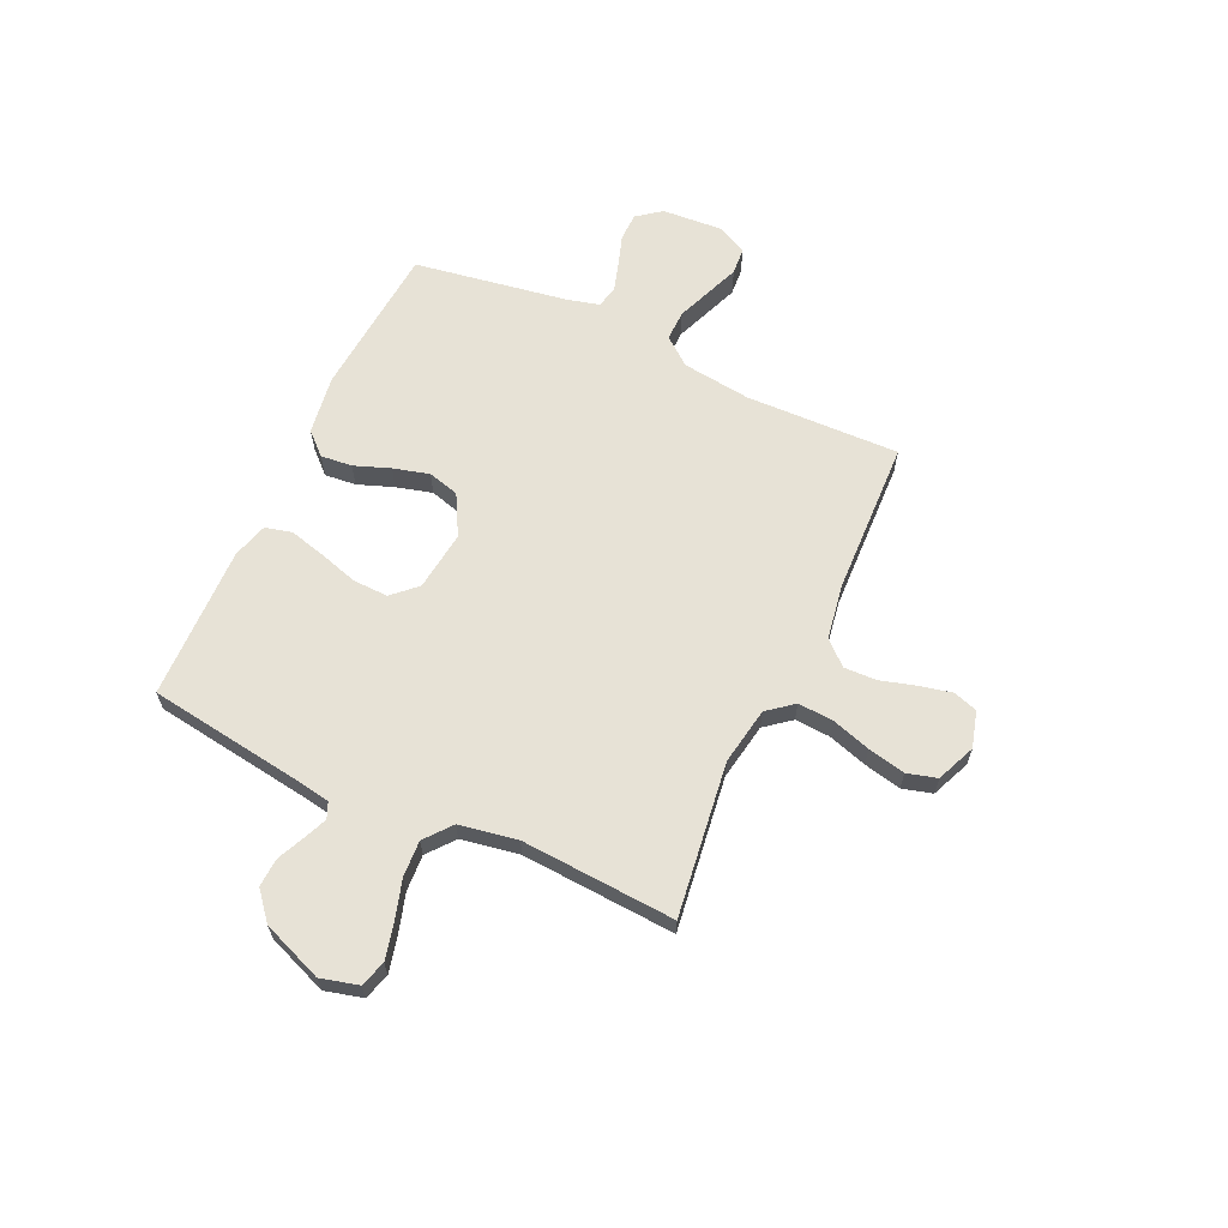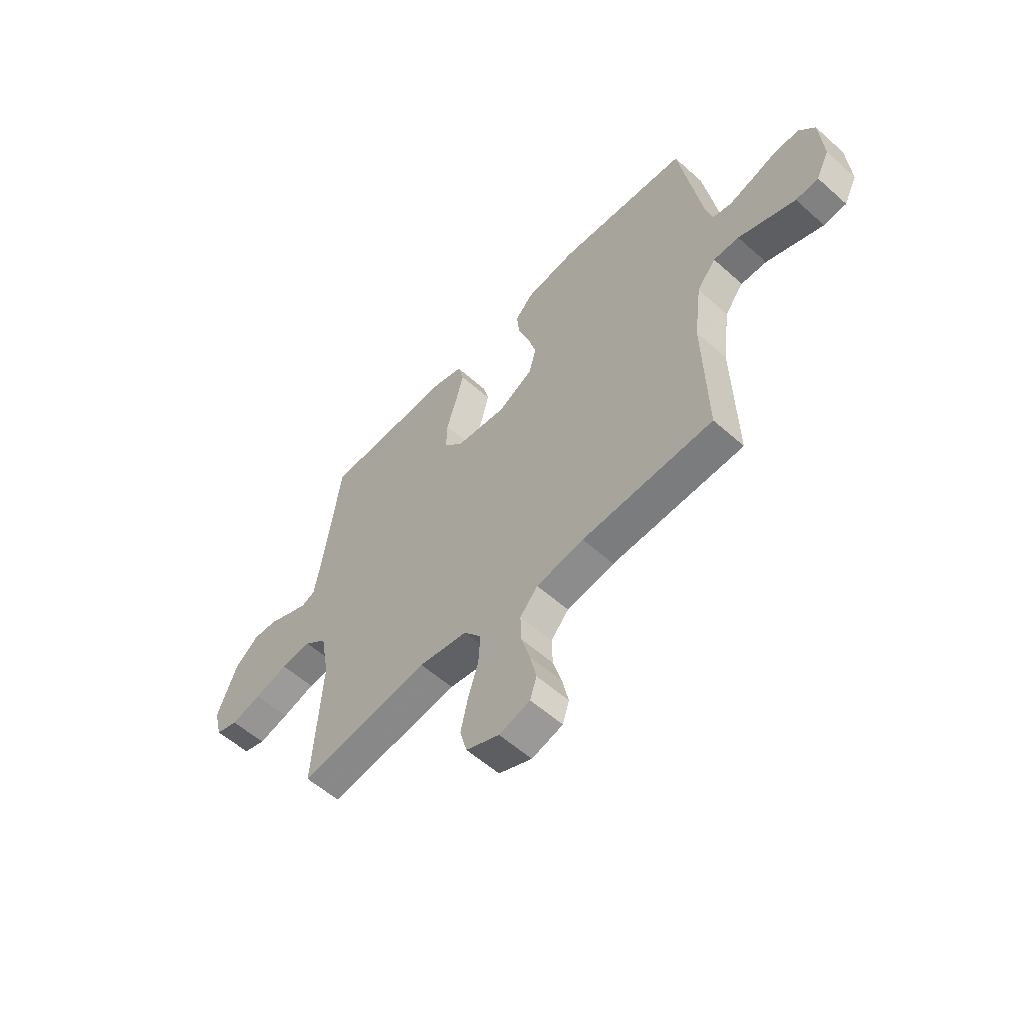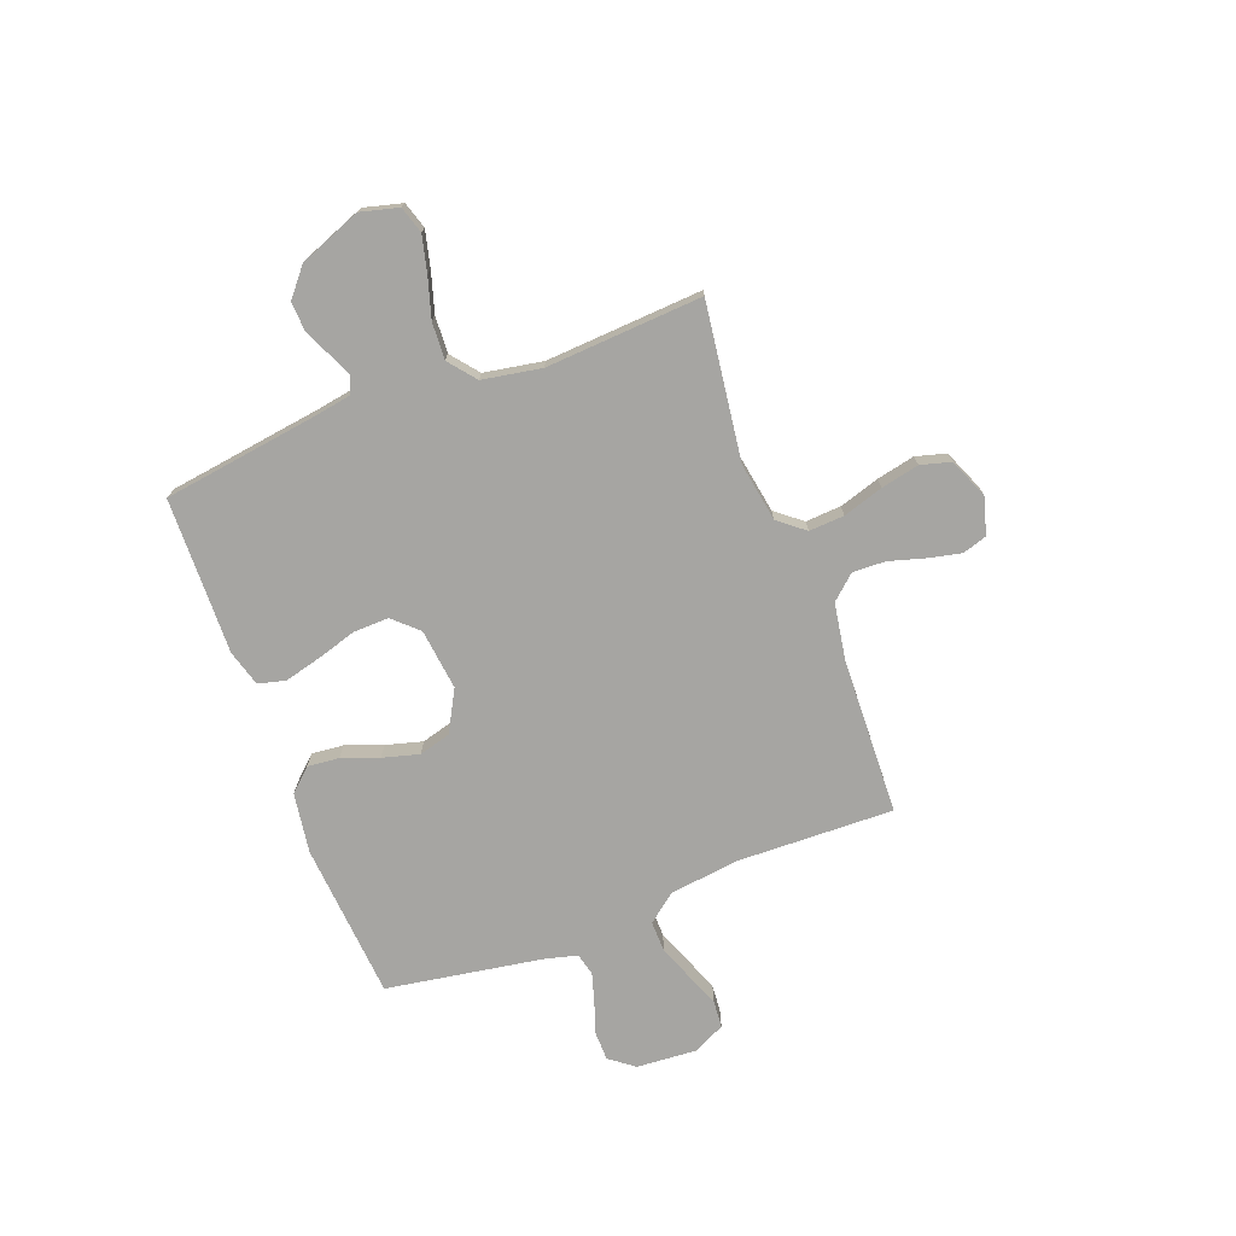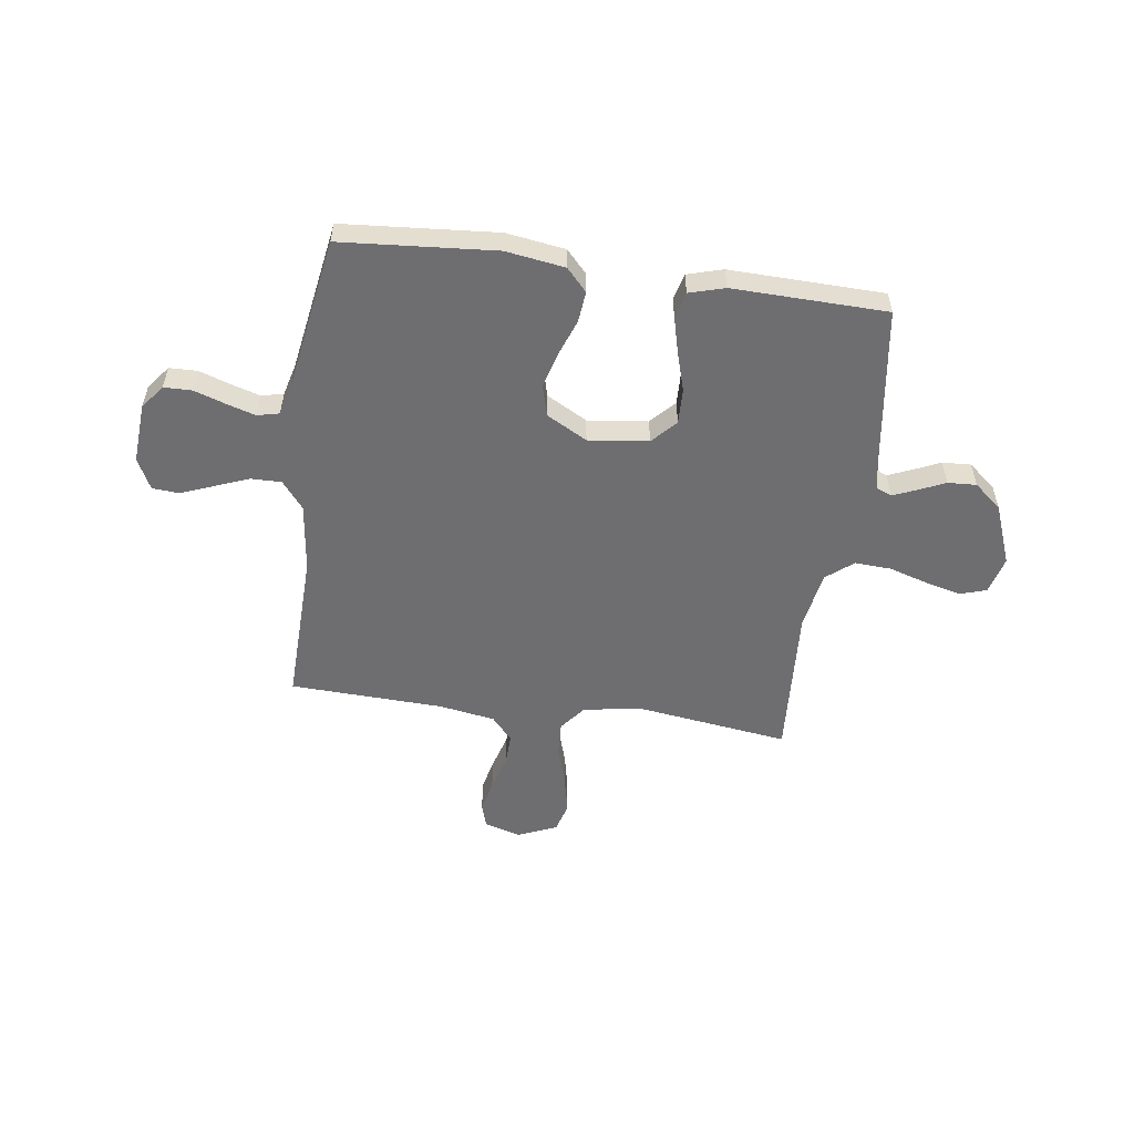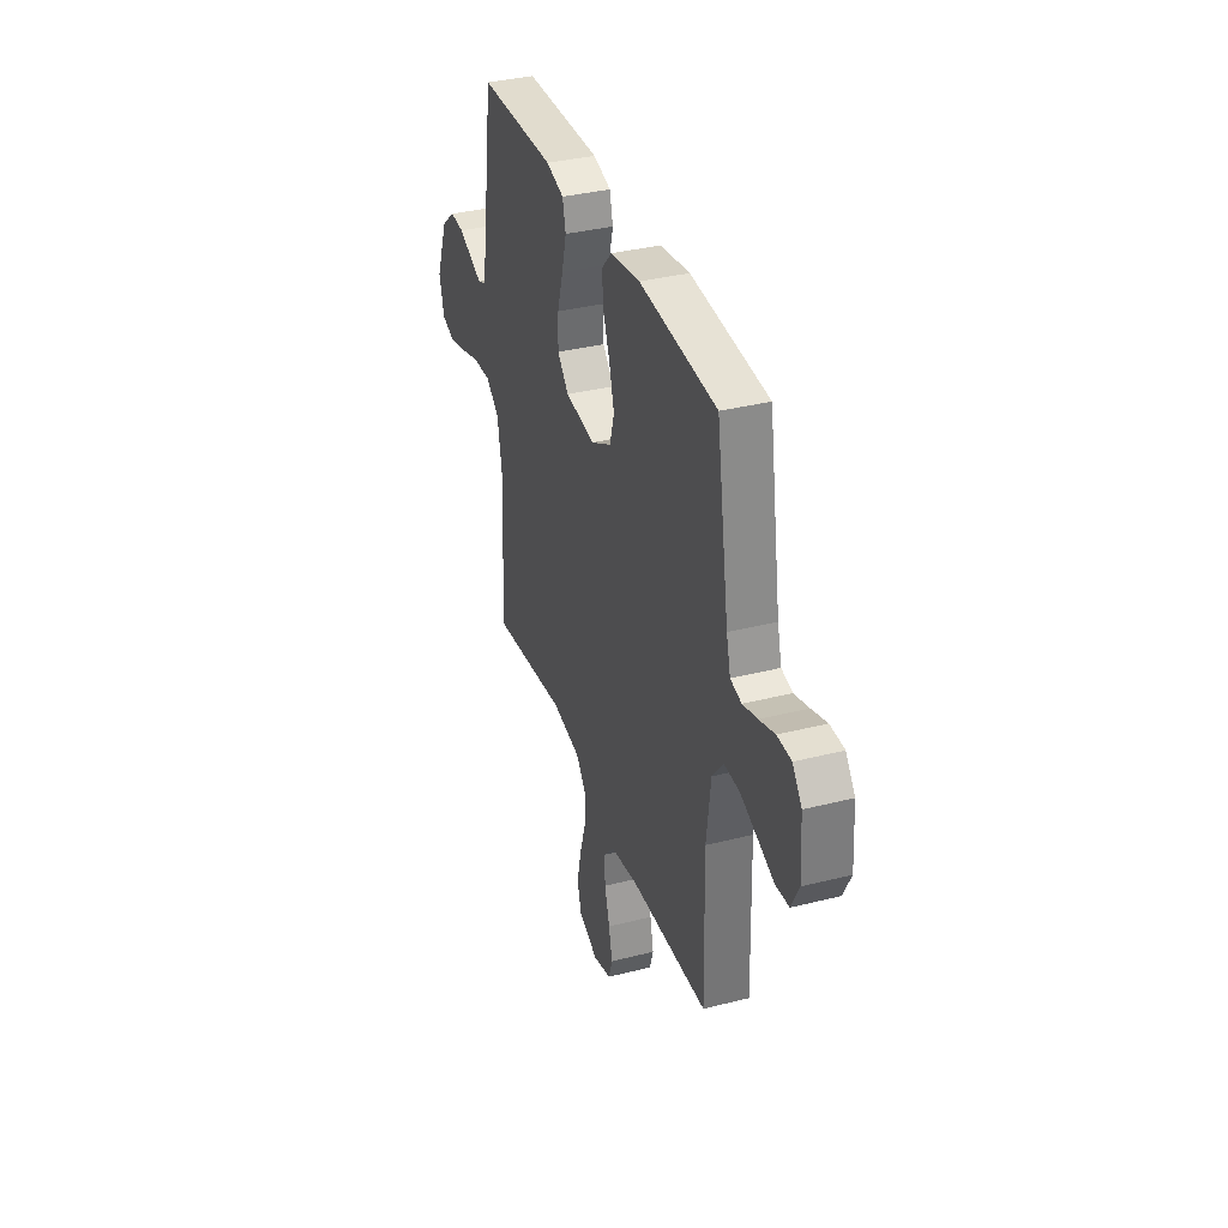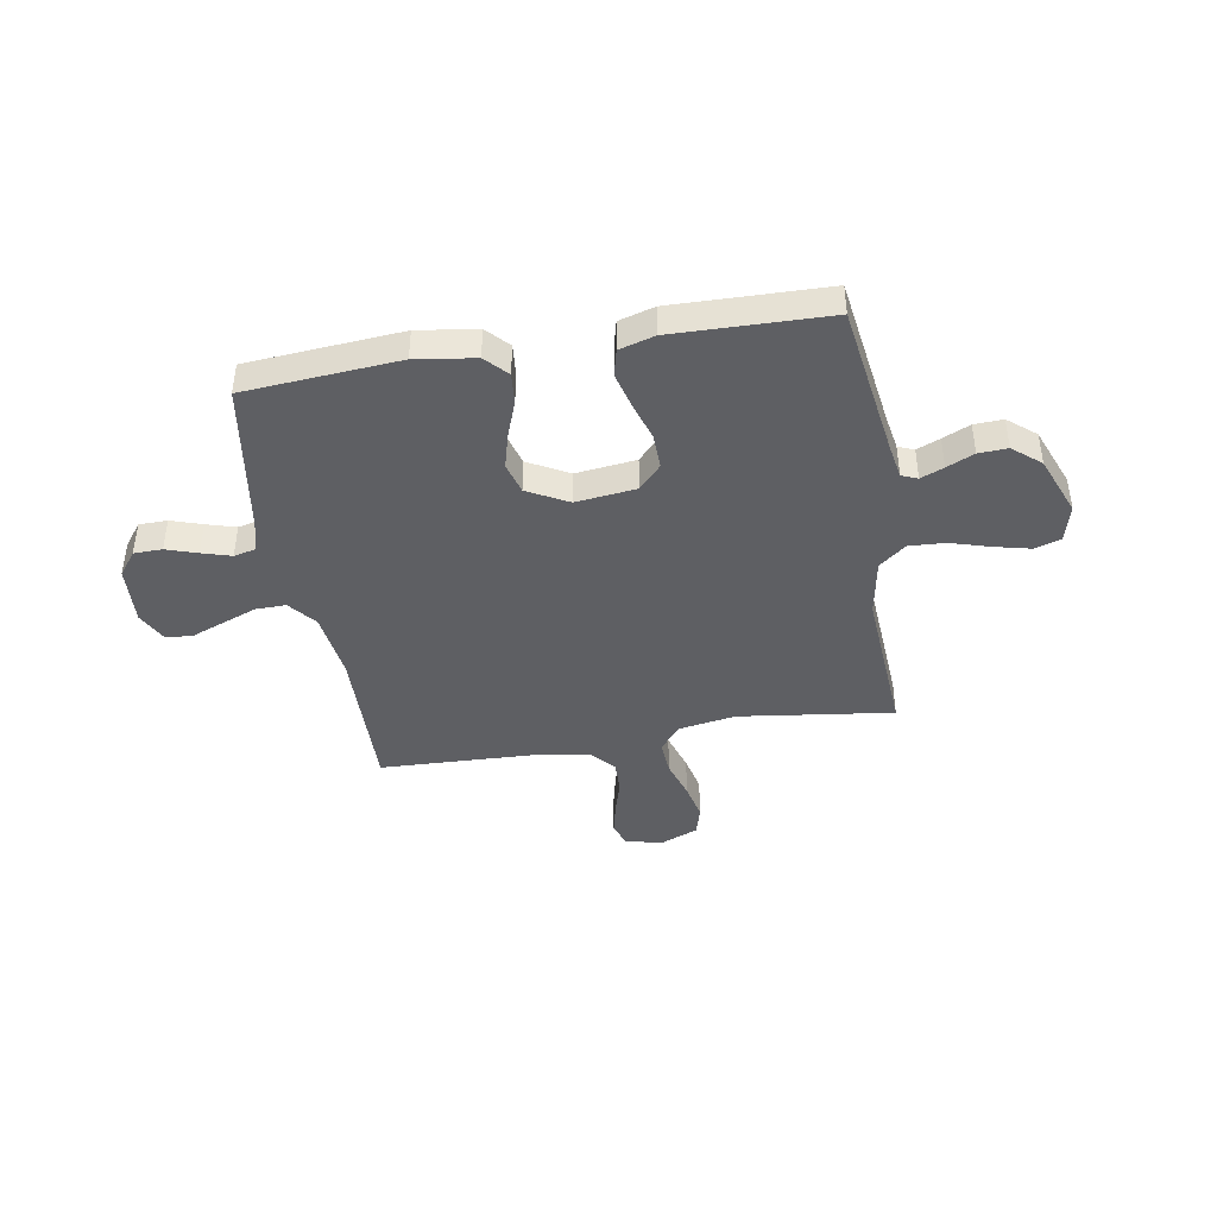
<metadata>
{"format":"obj","ext":"obj","renderer":"f3d","projection":"perspective","resolution":1024,"background":"white","views":[{"elev":63.4,"azim":114.8,"up":"+Y"},{"elev":-57.0,"azim":-132.8,"up":"+Z"},{"elev":-73.8,"azim":110.7,"up":"+Y"},{"elev":-54.4,"azim":-8.0,"up":"+Y"},{"elev":35.5,"azim":-108.5,"up":"+Z"},{"elev":-41.9,"azim":9.7,"up":"+Y"}]}
</metadata>
<code>
v 0.5 0.07 -0.5
v 0.2 0.07 -0.46
v 0.088 0.07 -0.479
v 0.048 0.07 -0.529
v 0.052 0.07 -0.597
v 0.076 0.07 -0.674
v 0.092 0.07 -0.747
v 0.076 0.07 -0.805
v 0 0.07 -0.837
v -0.071 0.07 -0.817
v -0.086 0.07 -0.77
v -0.072 0.07 -0.707
v -0.052 0.07 -0.638
v -0.05 0.07 -0.575
v -0.091 0.07 -0.529
v -0.2 0.07 -0.511
v -0.5 0.07 -0.5
v -0.492 0.07 -0.2
v -0.509 0.07 -0.066
v -0.552 0.07 -0.012
v -0.611 0.07 -0.013
v -0.678 0.07 -0.039
v -0.742 0.07 -0.064
v -0.794 0.07 -0.06
v -0.824 0.07 0
v -0.816 0.07 0.117
v -0.78 0.07 0.164
v -0.725 0.07 0.165
v -0.665 0.07 0.145
v -0.608 0.07 0.128
v -0.565 0.07 0.138
v -0.549 0.07 0.2
v -0.5 0.07 0.5
v -0.2 0.07 0.524
v -0.085 0.07 0.507
v -0.045 0.07 0.464
v -0.051 0.07 0.403
v -0.077 0.07 0.333
v -0.096 0.07 0.263
v -0.079 0.07 0.202
v 0 0.07 0.159
v 0.117 0.07 0.173
v 0.161 0.07 0.22
v 0.159 0.07 0.289
v 0.136 0.07 0.365
v 0.118 0.07 0.435
v 0.131 0.07 0.487
v 0.2 0.07 0.507
v 0.5 0.07 0.5
v 0.543 0.07 0.2
v 0.555 0.07 0.13
v 0.586 0.07 0.117
v 0.631 0.07 0.136
v 0.684 0.07 0.16
v 0.74 0.07 0.163
v 0.794 0.07 0.118
v 0.84 0.07 0
v 0.821 0.07 -0.073
v 0.77 0.07 -0.089
v 0.7 0.07 -0.072
v 0.624 0.07 -0.049
v 0.553 0.07 -0.045
v 0.501 0.07 -0.087
v 0.481 0.07 -0.2
v 0.5 0 -0.5
v 0.2 0 -0.46
v 0.088 0 -0.479
v 0.048 0 -0.529
v 0.052 0 -0.597
v 0.076 0 -0.674
v 0.092 0 -0.747
v 0.076 0 -0.805
v 0 0 -0.837
v -0.071 0 -0.817
v -0.086 0 -0.77
v -0.072 0 -0.707
v -0.052 0 -0.638
v -0.05 0 -0.575
v -0.091 0 -0.529
v -0.2 0 -0.511
v -0.5 0 -0.5
v -0.492 0 -0.2
v -0.509 0 -0.066
v -0.552 0 -0.012
v -0.611 0 -0.013
v -0.678 0 -0.039
v -0.742 0 -0.064
v -0.794 0 -0.06
v -0.824 0 0
v -0.816 0 0.117
v -0.78 0 0.164
v -0.725 0 0.165
v -0.665 0 0.145
v -0.608 0 0.128
v -0.565 0 0.138
v -0.549 0 0.2
v -0.5 0 0.5
v -0.2 0 0.524
v -0.085 0 0.507
v -0.045 0 0.464
v -0.051 0 0.403
v -0.077 0 0.333
v -0.096 0 0.263
v -0.079 0 0.202
v 0 0 0.159
v 0.117 0 0.173
v 0.161 0 0.22
v 0.159 0 0.289
v 0.136 0 0.365
v 0.118 0 0.435
v 0.131 0 0.487
v 0.2 0 0.507
v 0.5 0 0.5
v 0.543 0 0.2
v 0.555 0 0.13
v 0.586 0 0.117
v 0.631 0 0.136
v 0.684 0 0.16
v 0.74 0 0.163
v 0.794 0 0.118
v 0.84 0 0
v 0.821 0 -0.073
v 0.77 0 -0.089
v 0.7 0 -0.072
v 0.624 0 -0.049
v 0.553 0 -0.045
v 0.501 0 -0.087
v 0.481 0 -0.2
f 58 59 60 61
f 56 57 58 61
f 56 61 62
f 53 54 55 56
f 52 53 56 62
f 51 52 62 63
f 47 48 49 50
f 47 50 51 63
f 44 45 46 47
f 35 36 37 38
f 35 38 39
f 32 33 34 35
f 31 32 35 39
f 26 27 28 29
f 26 29 30
f 25 26 30
f 22 23 24 25
f 21 22 25 30
f 20 21 30 31
f 16 17 18
f 15 16 18 19
f 10 11 12 13
f 8 9 10 13
f 8 13 14
f 5 6 7 8
f 5 8 14
f 4 5 14 15
f 64 1 2
f 64 2 3
f 44 47 63 64
f 43 44 64
f 42 43 64 3
f 41 42 3 4
f 40 41 4 15
f 20 31 39 40
f 15 19 20 40
f 125 124 123 122
f 125 122 121 120
f 126 125 120
f 120 119 118 117
f 126 120 117 116
f 127 126 116 115
f 114 113 112 111
f 127 115 114 111
f 111 110 109 108
f 102 101 100 99
f 103 102 99
f 99 98 97 96
f 103 99 96 95
f 93 92 91 90
f 94 93 90
f 94 90 89
f 89 88 87 86
f 94 89 86 85
f 95 94 85 84
f 82 81 80
f 83 82 80 79
f 77 76 75 74
f 77 74 73 72
f 78 77 72
f 72 71 70 69
f 78 72 69
f 79 78 69 68
f 66 65 128
f 67 66 128
f 128 127 111 108
f 128 108 107
f 67 128 107 106
f 68 67 106 105
f 79 68 105 104
f 104 103 95 84
f 104 84 83 79
f 1 65 66 2
f 2 66 67 3
f 3 67 68 4
f 4 68 69 5
f 5 69 70 6
f 6 70 71 7
f 7 71 72 8
f 8 72 73 9
f 9 73 74 10
f 10 74 75 11
f 11 75 76 12
f 12 76 77 13
f 13 77 78 14
f 14 78 79 15
f 15 79 80 16
f 16 80 81 17
f 17 81 82 18
f 18 82 83 19
f 19 83 84 20
f 20 84 85 21
f 21 85 86 22
f 22 86 87 23
f 23 87 88 24
f 24 88 89 25
f 25 89 90 26
f 26 90 91 27
f 27 91 92 28
f 28 92 93 29
f 29 93 94 30
f 30 94 95 31
f 31 95 96 32
f 32 96 97 33
f 33 97 98 34
f 34 98 99 35
f 35 99 100 36
f 36 100 101 37
f 37 101 102 38
f 38 102 103 39
f 39 103 104 40
f 40 104 105 41
f 41 105 106 42
f 42 106 107 43
f 43 107 108 44
f 44 108 109 45
f 45 109 110 46
f 46 110 111 47
f 47 111 112 48
f 48 112 113 49
f 49 113 114 50
f 50 114 115 51
f 51 115 116 52
f 52 116 117 53
f 53 117 118 54
f 54 118 119 55
f 55 119 120 56
f 56 120 121 57
f 57 121 122 58
f 58 122 123 59
f 59 123 124 60
f 60 124 125 61
f 61 125 126 62
f 62 126 127 63
f 63 127 128 64
f 64 128 65 1

</code>
